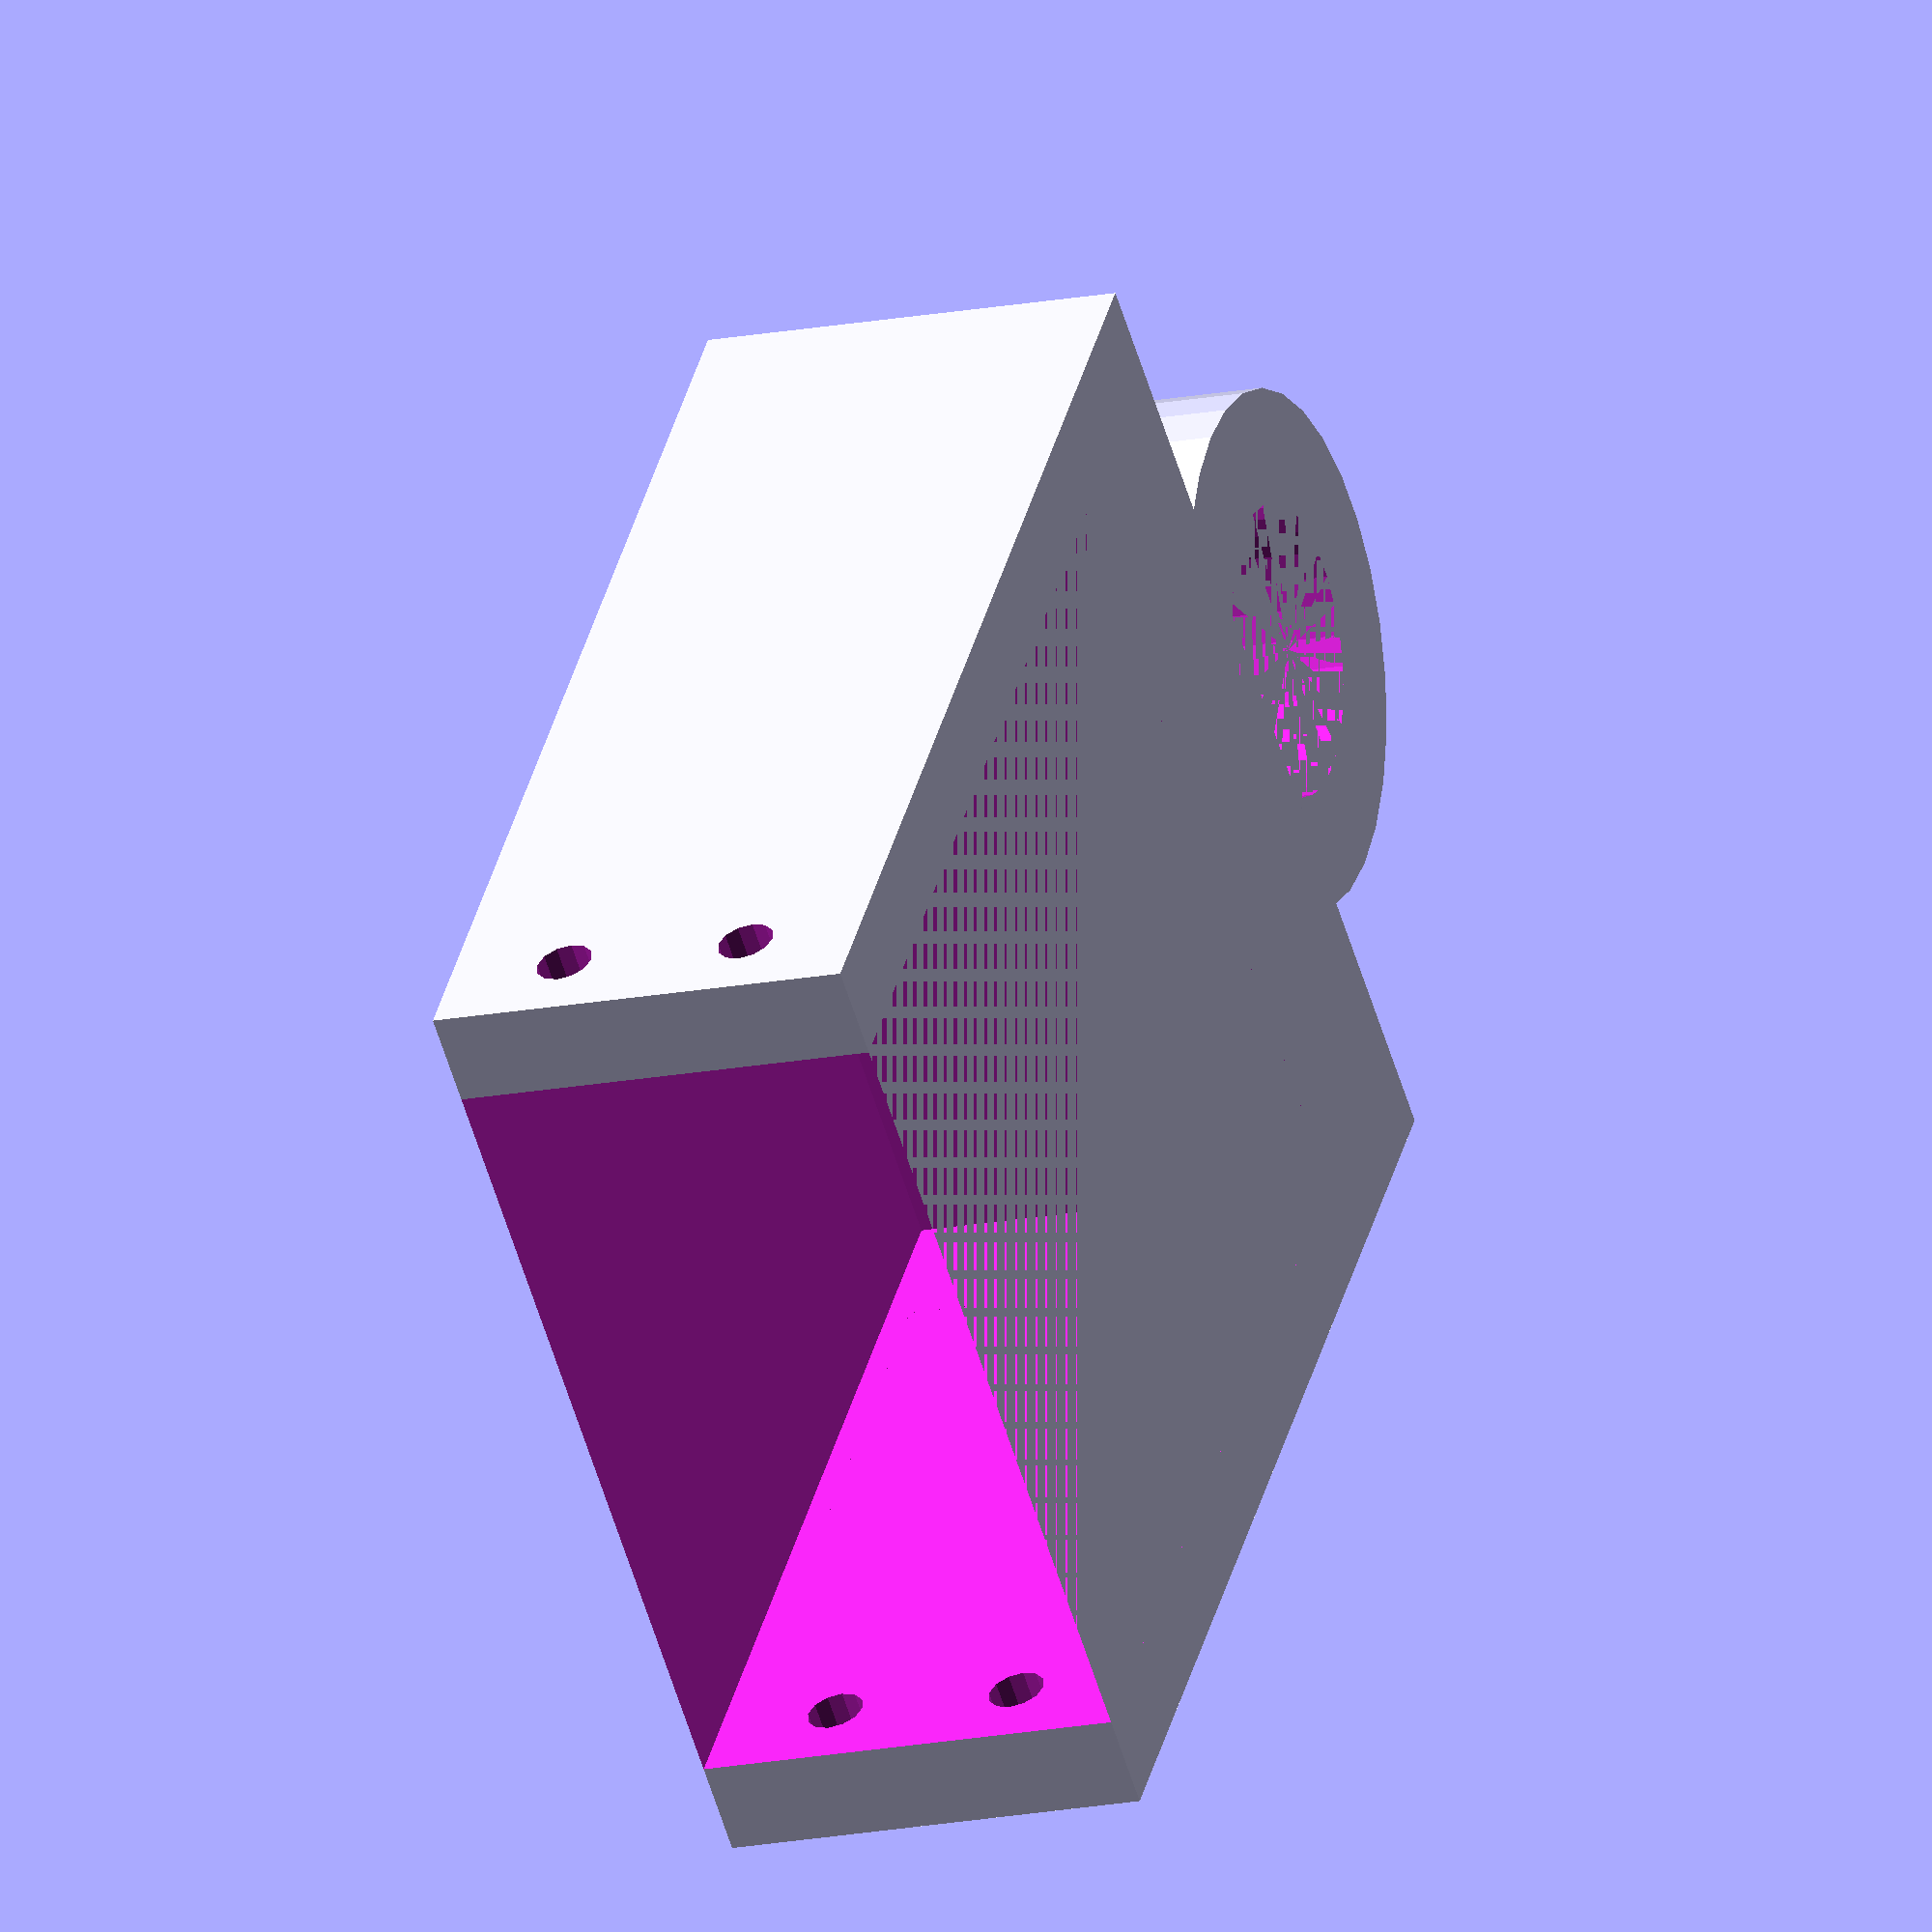
<openscad>
// 25.4mm is 1.25inch
scale = 25.4;
//z=2*scale;

z=2.25*scale;
x=5.25*scale;
y=6*scale;

radius_inner = .76*scale;
radius_outer = 1.35*scale;

zip_tie_radius_inner = .15*scale;
zip_tie_radius_outer = .3*scale;

module base(){
    translate([0,-3.50*scale,0]) cylinder(r=radius_outer,h=z,center=true);
    cube(size = [x,y,z], center = true);
}


module poleCutOut(){
    translate([0,-3.5*scale,0]) cylinder(r=radius_inner,h=z,center=true);    
}

module zipTieCutOut(){
    translate([0, 2.6*scale,-.5*scale]) rotate(90,[0,1,0]) cylinder(r=zip_tie_radius_inner, h=7*scale,center=true);
    translate([0, 2.6*scale,.5*scale]) rotate(90,[0,1,0]) cylinder(r=zip_tie_radius_inner, h=7*scale,center=true);
}

module cutOut(){
    translate([0,1*scale,0]) cube(size = [x-1*scale, y-.5*scale, z], center = true);
}

module testWidthBar(){
    cube(size = [4.25*scale,2*scale,2*scale], center = true);
}

module testDiameterBar(){
    translate([0,-3.5*scale,0]) cube(size = [1.5*scale,.25*scale,.25*scale], center = true);
}


difference(){
    base();
    cutOut();
    poleCutOut();
    zipTieCutOut();
    testWidthBar();
    testDiameterBar();
}

//testBar();
//testDiameterBar();
</openscad>
<views>
elev=196.6 azim=38.8 roll=248.0 proj=o view=solid
</views>
